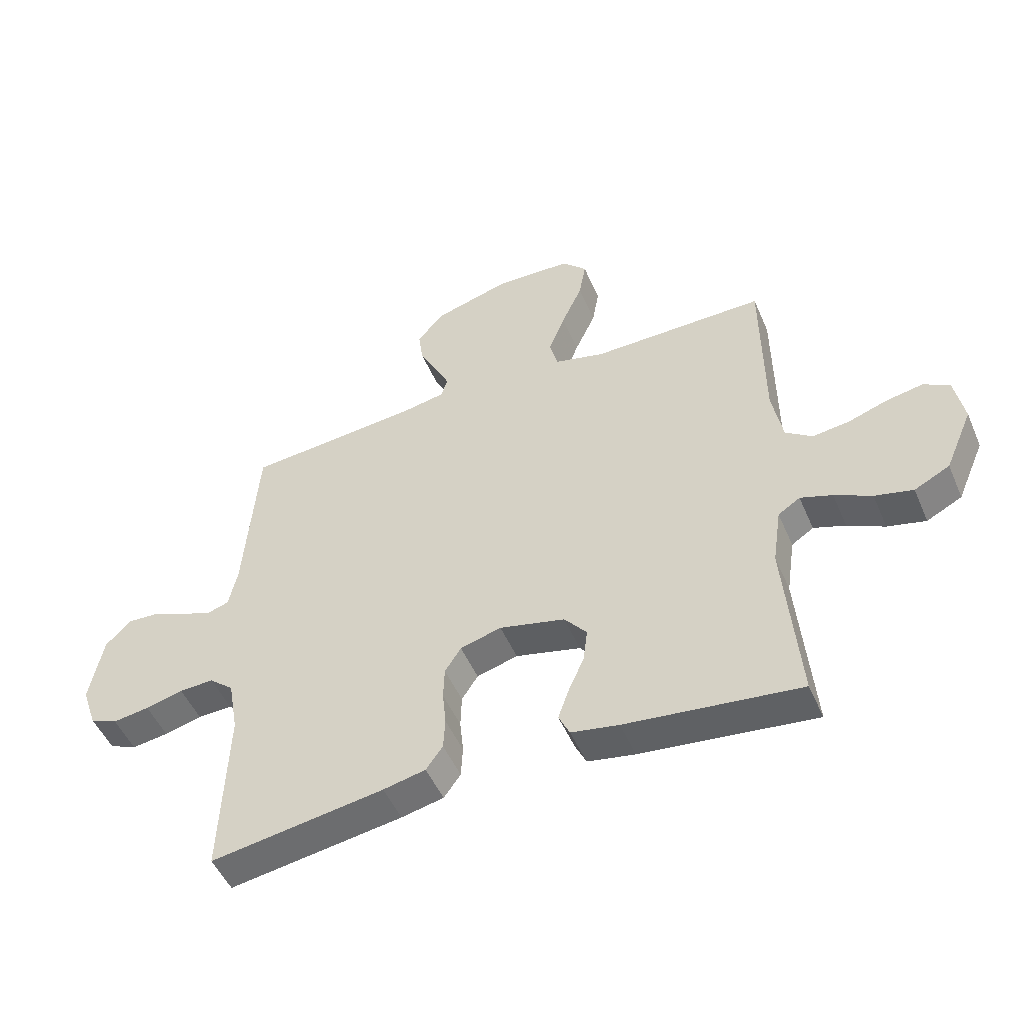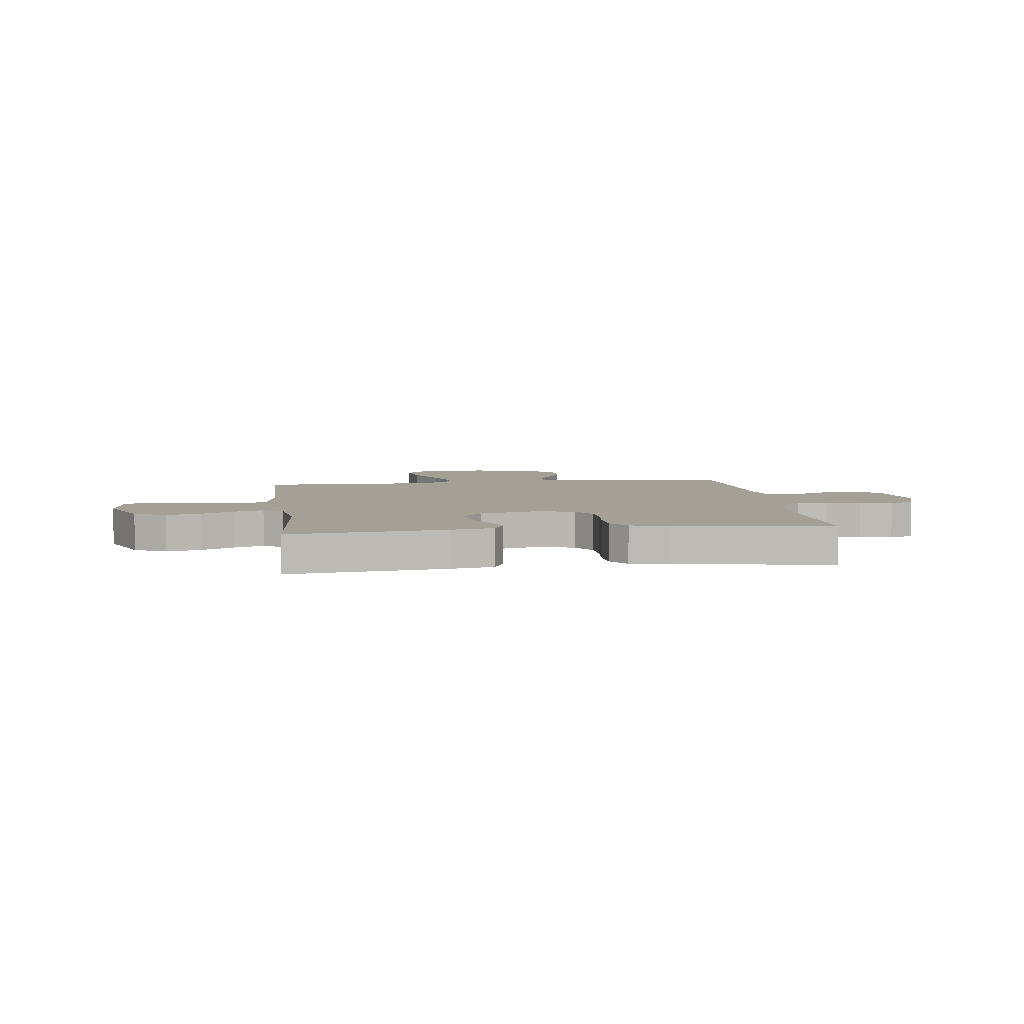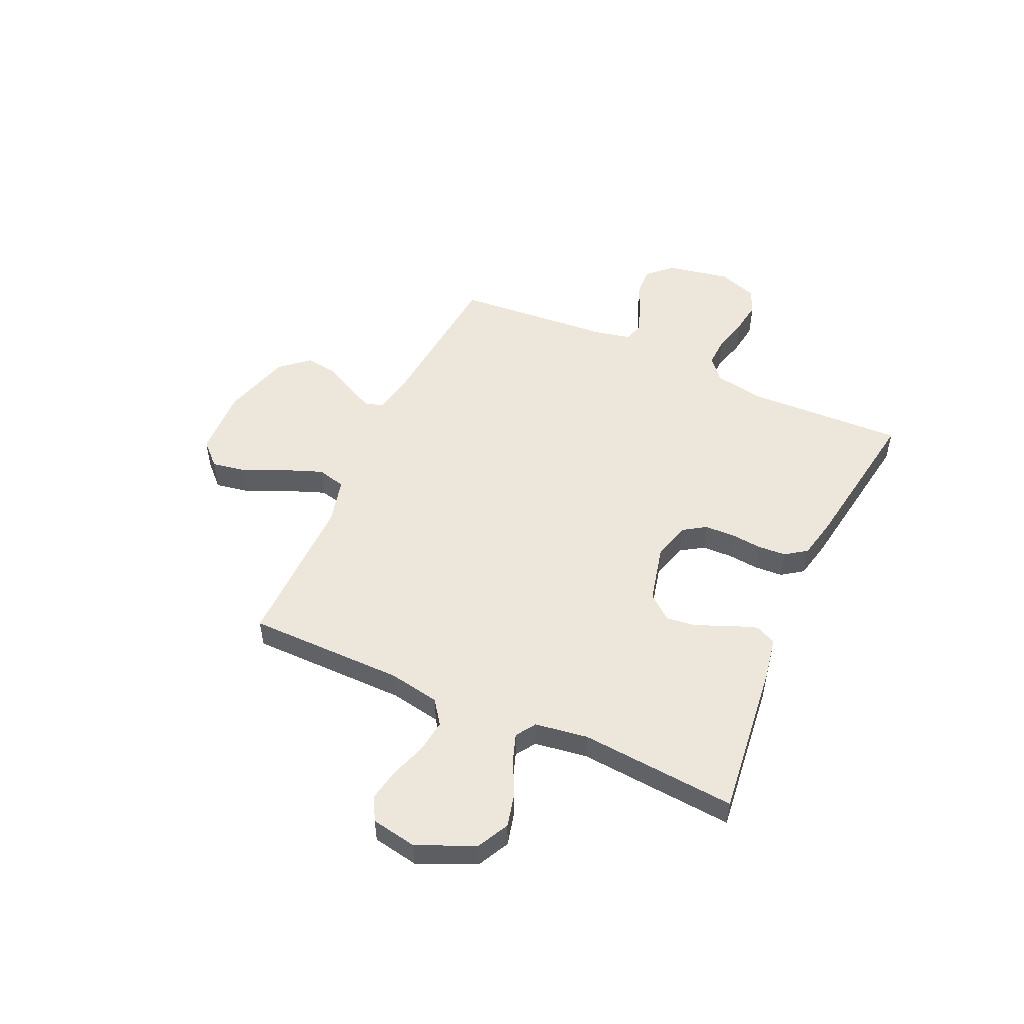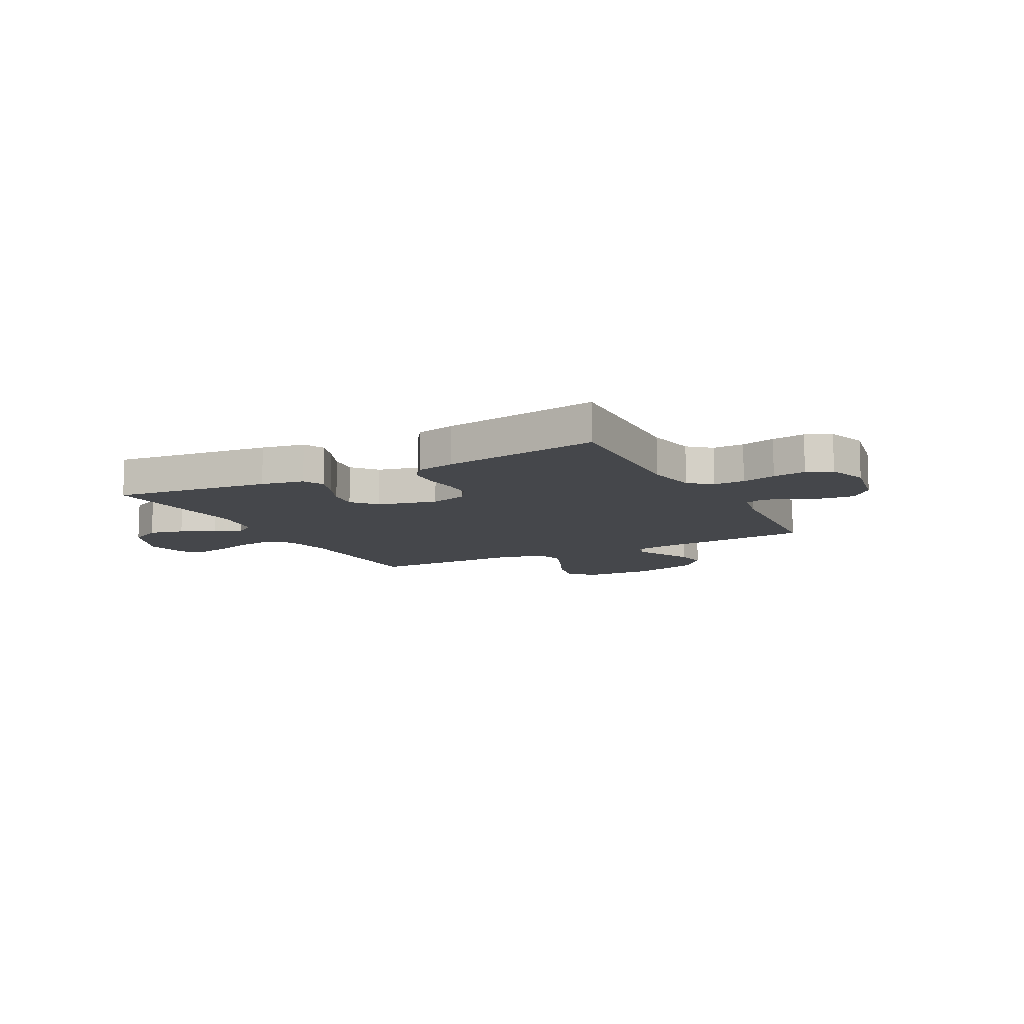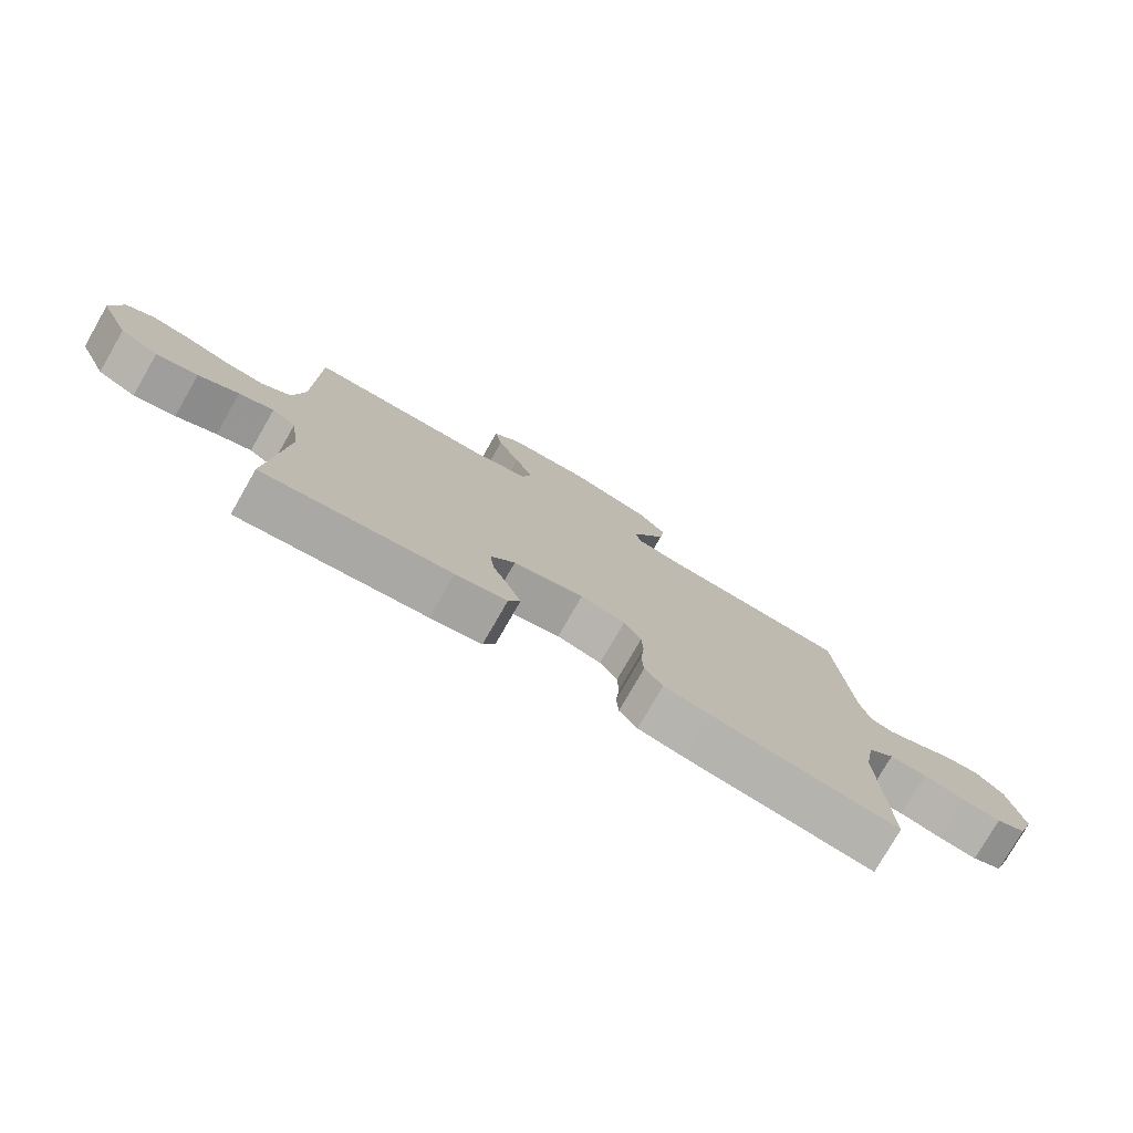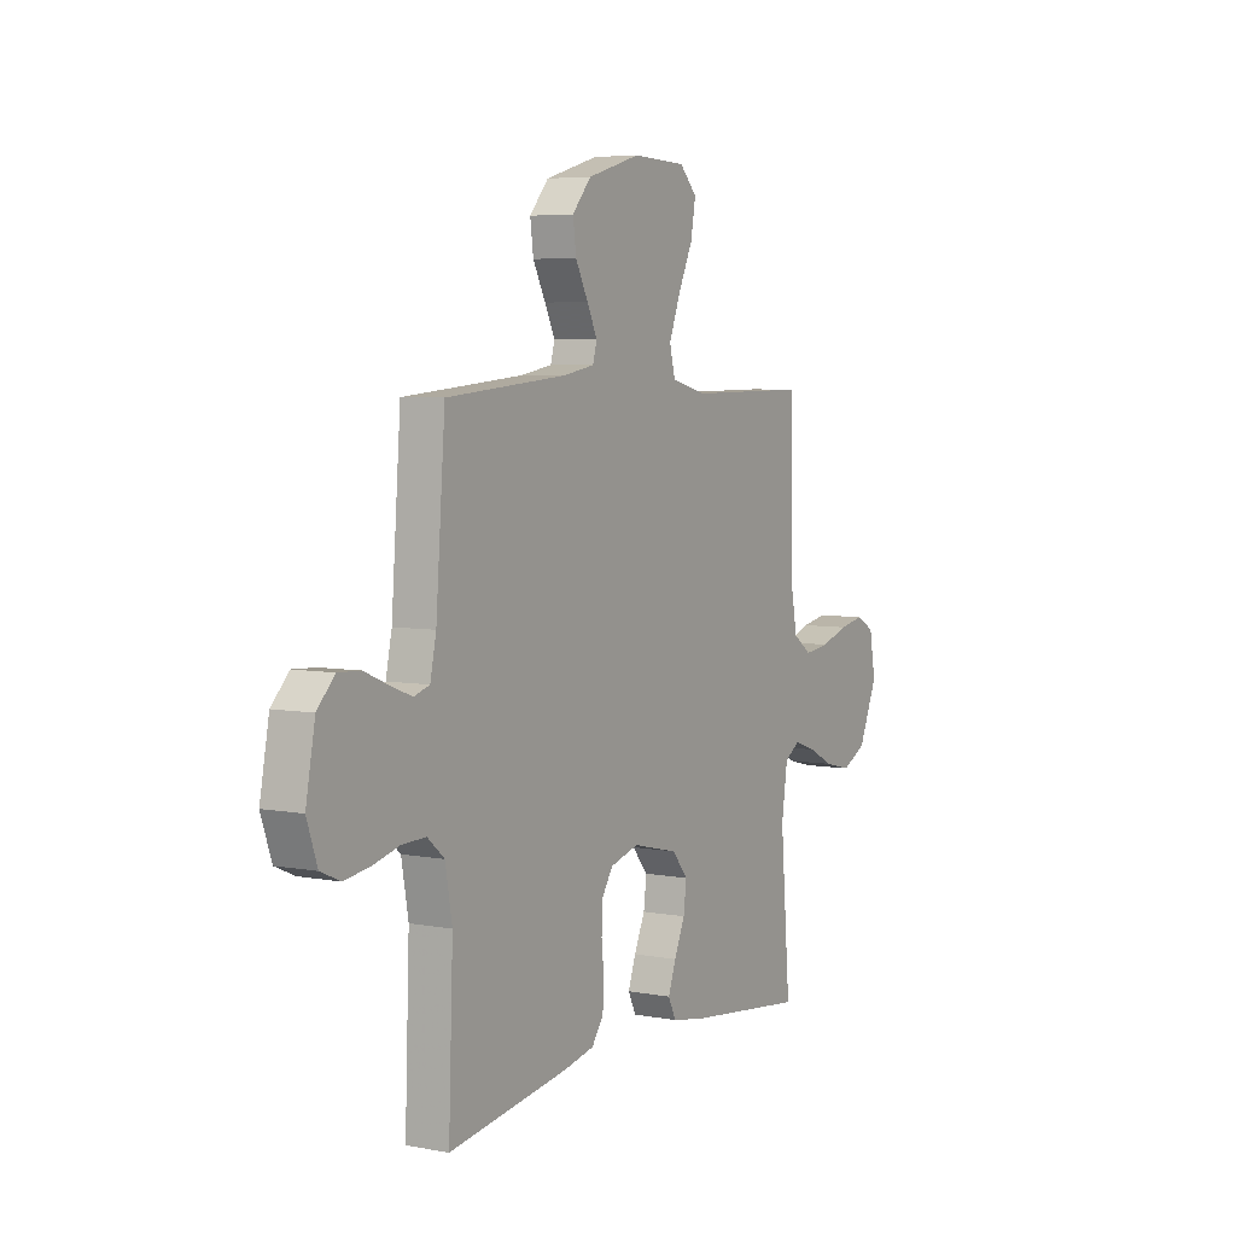
<metadata>
{"format":"obj","ext":"obj","renderer":"f3d","projection":"perspective","resolution":1024,"background":"white","views":[{"elev":-50.0,"azim":22.9,"up":"+Z"},{"elev":5.8,"azim":172.5,"up":"+Y"},{"elev":51.2,"azim":114.4,"up":"+Y"},{"elev":-10.6,"azim":-152.2,"up":"+Y"},{"elev":-77.8,"azim":150.1,"up":"+Z"},{"elev":5.4,"azim":-59.8,"up":"+Z"}]}
</metadata>
<code>
v -0.5 0.07 0.5
v -0.2 0.07 0.527
v -0.124 0.07 0.541
v -0.114 0.07 0.577
v -0.139 0.07 0.629
v -0.17 0.07 0.689
v -0.178 0.07 0.749
v -0.131 0.07 0.803
v 0 0.07 0.841
v 0.132 0.07 0.836
v 0.175 0.07 0.792
v 0.163 0.07 0.724
v 0.127 0.07 0.646
v 0.099 0.07 0.573
v 0.113 0.07 0.519
v 0.2 0.07 0.497
v 0.5 0.07 0.5
v 0.502 0.07 0.2
v 0.52 0.07 0.102
v 0.566 0.07 0.069
v 0.629 0.07 0.077
v 0.698 0.07 0.1
v 0.761 0.07 0.112
v 0.806 0.07 0.087
v 0.822 0.07 0
v 0.774 0.07 -0.11
v 0.713 0.07 -0.141
v 0.647 0.07 -0.125
v 0.583 0.07 -0.093
v 0.528 0.07 -0.074
v 0.49 0.07 -0.099
v 0.475 0.07 -0.2
v 0.5 0.07 -0.5
v 0.2 0.07 -0.465
v 0.118 0.07 -0.45
v 0.099 0.07 -0.41
v 0.118 0.07 -0.356
v 0.145 0.07 -0.295
v 0.152 0.07 -0.237
v 0.113 0.07 -0.19
v 0 0.07 -0.163
v -0.071 0.07 -0.183
v -0.099 0.07 -0.226
v -0.101 0.07 -0.283
v -0.095 0.07 -0.343
v -0.098 0.07 -0.398
v -0.127 0.07 -0.438
v -0.2 0.07 -0.454
v -0.5 0.07 -0.5
v -0.489 0.07 -0.2
v -0.506 0.07 -0.104
v -0.548 0.07 -0.068
v -0.608 0.07 -0.07
v -0.673 0.07 -0.087
v -0.736 0.07 -0.096
v -0.784 0.07 -0.075
v -0.81 0.07 0
v -0.787 0.07 0.121
v -0.744 0.07 0.166
v -0.688 0.07 0.163
v -0.629 0.07 0.138
v -0.576 0.07 0.118
v -0.538 0.07 0.13
v -0.523 0.07 0.2
v -0.5 0 0.5
v -0.2 0 0.527
v -0.124 0 0.541
v -0.114 0 0.577
v -0.139 0 0.629
v -0.17 0 0.689
v -0.178 0 0.749
v -0.131 0 0.803
v 0 0 0.841
v 0.132 0 0.836
v 0.175 0 0.792
v 0.163 0 0.724
v 0.127 0 0.646
v 0.099 0 0.573
v 0.113 0 0.519
v 0.2 0 0.497
v 0.5 0 0.5
v 0.502 0 0.2
v 0.52 0 0.102
v 0.566 0 0.069
v 0.629 0 0.077
v 0.698 0 0.1
v 0.761 0 0.112
v 0.806 0 0.087
v 0.822 0 0
v 0.774 0 -0.11
v 0.713 0 -0.141
v 0.647 0 -0.125
v 0.583 0 -0.093
v 0.528 0 -0.074
v 0.49 0 -0.099
v 0.475 0 -0.2
v 0.5 0 -0.5
v 0.2 0 -0.465
v 0.118 0 -0.45
v 0.099 0 -0.41
v 0.118 0 -0.356
v 0.145 0 -0.295
v 0.152 0 -0.237
v 0.113 0 -0.19
v 0 0 -0.163
v -0.071 0 -0.183
v -0.099 0 -0.226
v -0.101 0 -0.283
v -0.095 0 -0.343
v -0.098 0 -0.398
v -0.127 0 -0.438
v -0.2 0 -0.454
v -0.5 0 -0.5
v -0.489 0 -0.2
v -0.506 0 -0.104
v -0.548 0 -0.068
v -0.608 0 -0.07
v -0.673 0 -0.087
v -0.736 0 -0.096
v -0.784 0 -0.075
v -0.81 0 0
v -0.787 0 0.121
v -0.744 0 0.166
v -0.688 0 0.163
v -0.629 0 0.138
v -0.576 0 0.118
v -0.538 0 0.13
v -0.523 0 0.2
f 59 60 61
f 58 59 61
f 57 58 61
f 56 57 61
f 55 56 61
f 54 55 61
f 53 54 61
f 52 53 61 62
f 51 52 62 63
f 48 49 50
f 47 48 50
f 46 47 50
f 45 46 50
f 44 45 50
f 51 63 64
f 50 51 64
f 44 50 64
f 43 44 64
f 36 37 38
f 35 36 38
f 34 35 38
f 33 34 38
f 32 33 38
f 31 32 38 39
f 30 31 39 40
f 27 28 29
f 26 27 29
f 25 26 29
f 24 25 29
f 23 24 29
f 22 23 29
f 21 22 29
f 20 21 29 30
f 30 40 41
f 20 30 41
f 19 20 41
f 16 17 18
f 19 41 42
f 18 19 42
f 16 18 42
f 15 16 42
f 11 12 13
f 10 11 13
f 9 10 13
f 8 9 13
f 7 8 13
f 6 7 13
f 5 6 13
f 4 5 13 14
f 64 1 2
f 43 64 2
f 42 43 2
f 15 42 2
f 3 4 14 15
f 2 3 15
f 125 124 123
f 125 123 122
f 125 122 121
f 125 121 120
f 125 120 119
f 125 119 118
f 125 118 117
f 126 125 117 116
f 127 126 116 115
f 114 113 112
f 114 112 111
f 114 111 110
f 114 110 109
f 114 109 108
f 128 127 115
f 128 115 114
f 128 114 108
f 128 108 107
f 102 101 100
f 102 100 99
f 102 99 98
f 102 98 97
f 102 97 96
f 103 102 96 95
f 104 103 95 94
f 93 92 91
f 93 91 90
f 93 90 89
f 93 89 88
f 93 88 87
f 93 87 86
f 93 86 85
f 94 93 85 84
f 105 104 94
f 105 94 84
f 105 84 83
f 82 81 80
f 106 105 83
f 106 83 82
f 106 82 80
f 106 80 79
f 77 76 75
f 77 75 74
f 77 74 73
f 77 73 72
f 77 72 71
f 77 71 70
f 77 70 69
f 78 77 69 68
f 66 65 128
f 66 128 107
f 66 107 106
f 66 106 79
f 79 78 68 67
f 79 67 66
f 1 65 66 2
f 2 66 67 3
f 3 67 68 4
f 4 68 69 5
f 5 69 70 6
f 6 70 71 7
f 7 71 72 8
f 8 72 73 9
f 9 73 74 10
f 10 74 75 11
f 11 75 76 12
f 12 76 77 13
f 13 77 78 14
f 14 78 79 15
f 15 79 80 16
f 16 80 81 17
f 17 81 82 18
f 18 82 83 19
f 19 83 84 20
f 20 84 85 21
f 21 85 86 22
f 22 86 87 23
f 23 87 88 24
f 24 88 89 25
f 25 89 90 26
f 26 90 91 27
f 27 91 92 28
f 28 92 93 29
f 29 93 94 30
f 30 94 95 31
f 31 95 96 32
f 32 96 97 33
f 33 97 98 34
f 34 98 99 35
f 35 99 100 36
f 36 100 101 37
f 37 101 102 38
f 38 102 103 39
f 39 103 104 40
f 40 104 105 41
f 41 105 106 42
f 42 106 107 43
f 43 107 108 44
f 44 108 109 45
f 45 109 110 46
f 46 110 111 47
f 47 111 112 48
f 48 112 113 49
f 49 113 114 50
f 50 114 115 51
f 51 115 116 52
f 52 116 117 53
f 53 117 118 54
f 54 118 119 55
f 55 119 120 56
f 56 120 121 57
f 57 121 122 58
f 58 122 123 59
f 59 123 124 60
f 60 124 125 61
f 61 125 126 62
f 62 126 127 63
f 63 127 128 64
f 64 128 65 1

</code>
